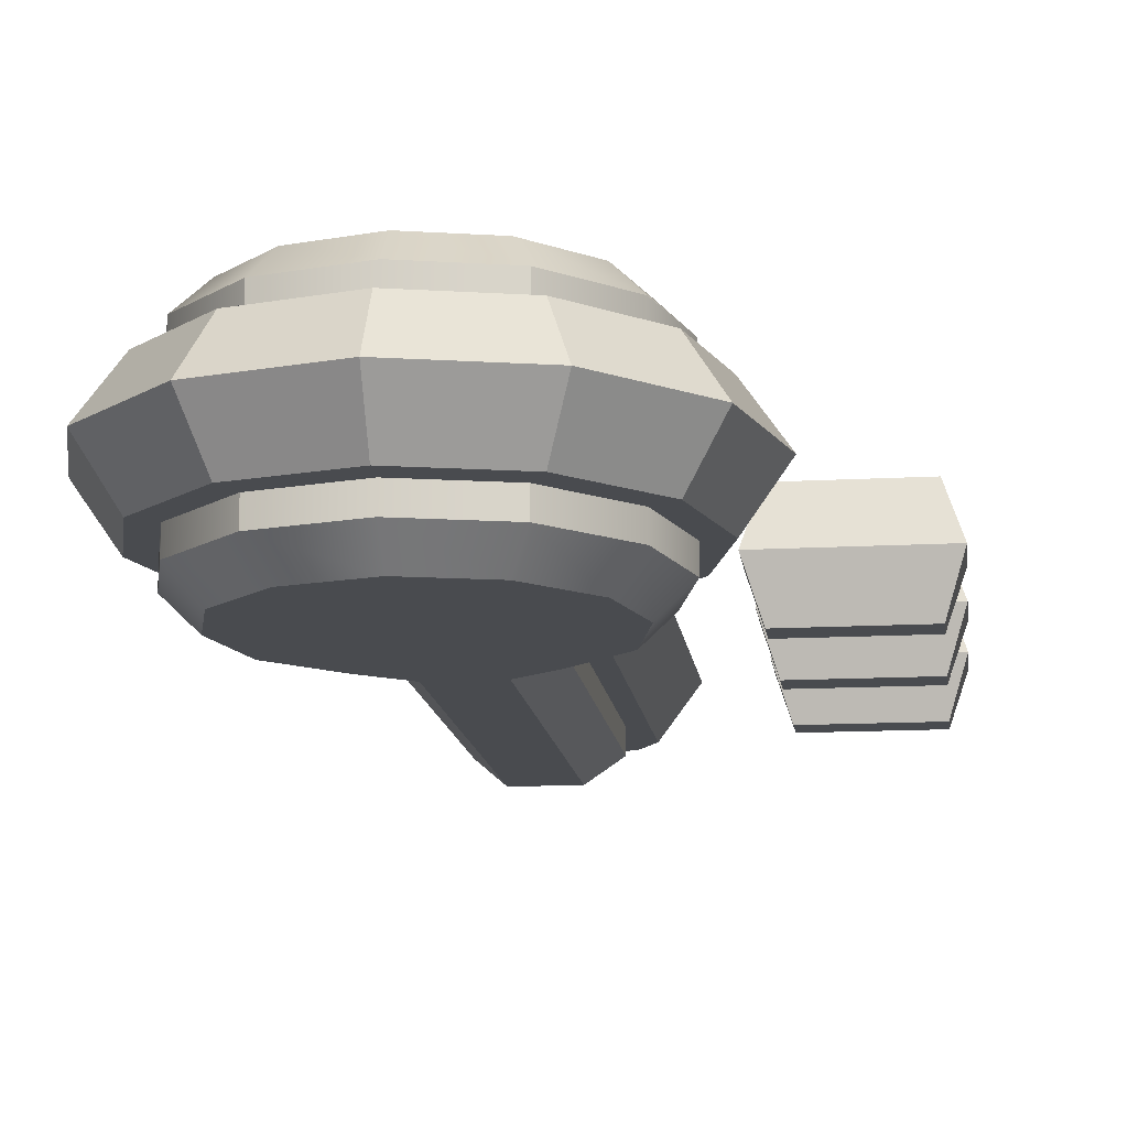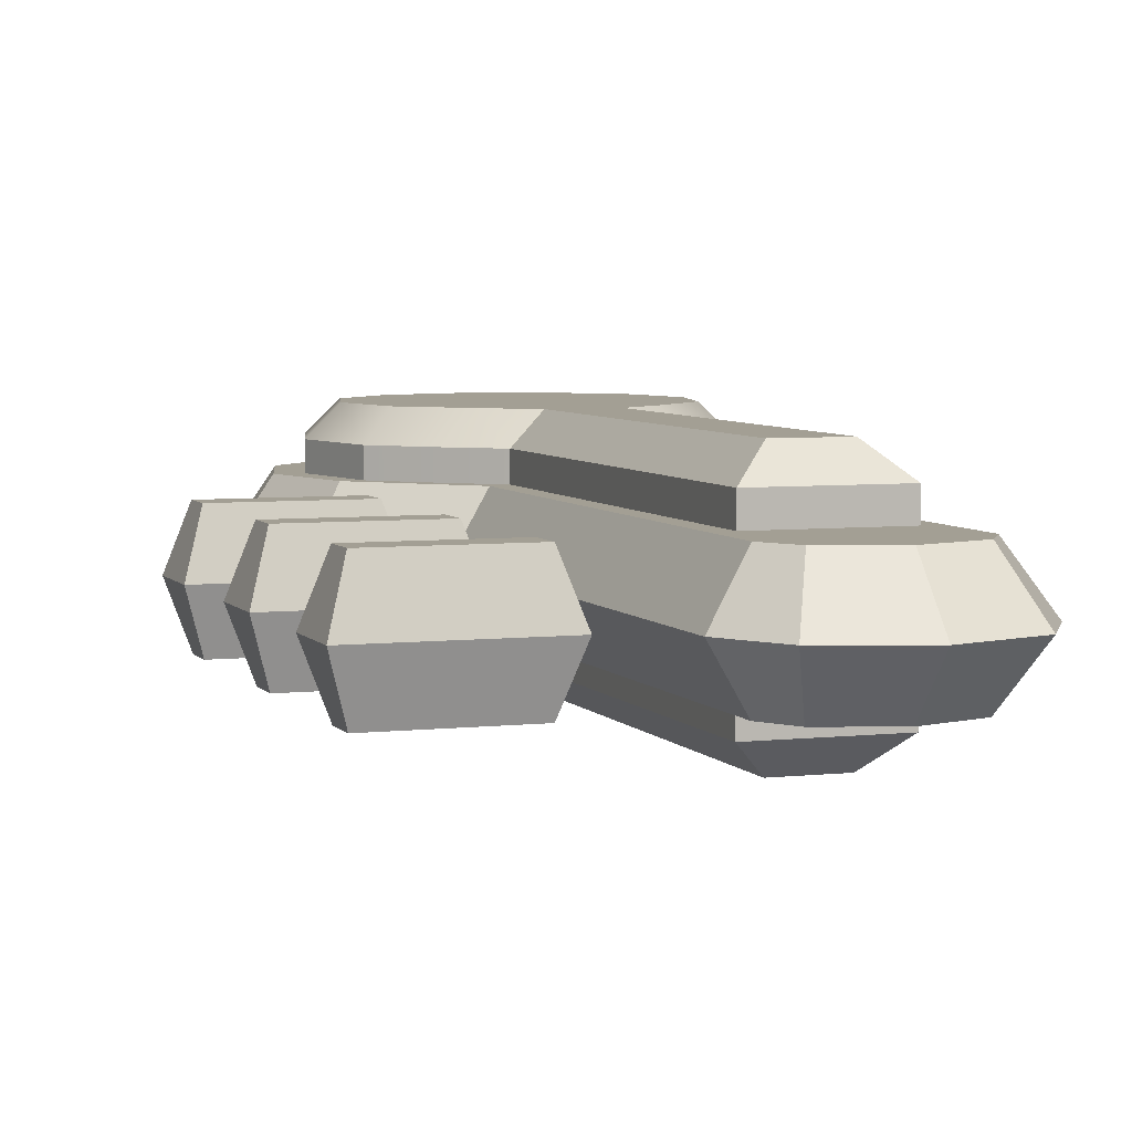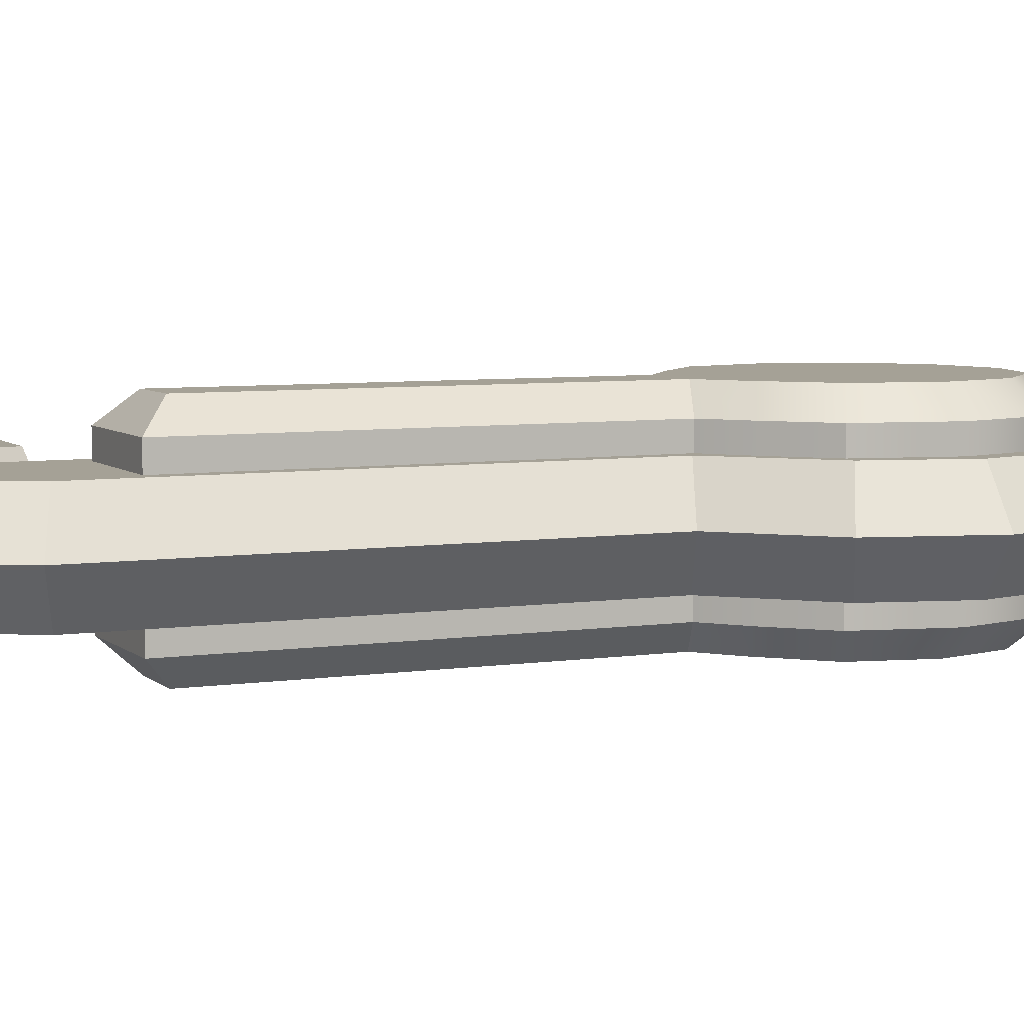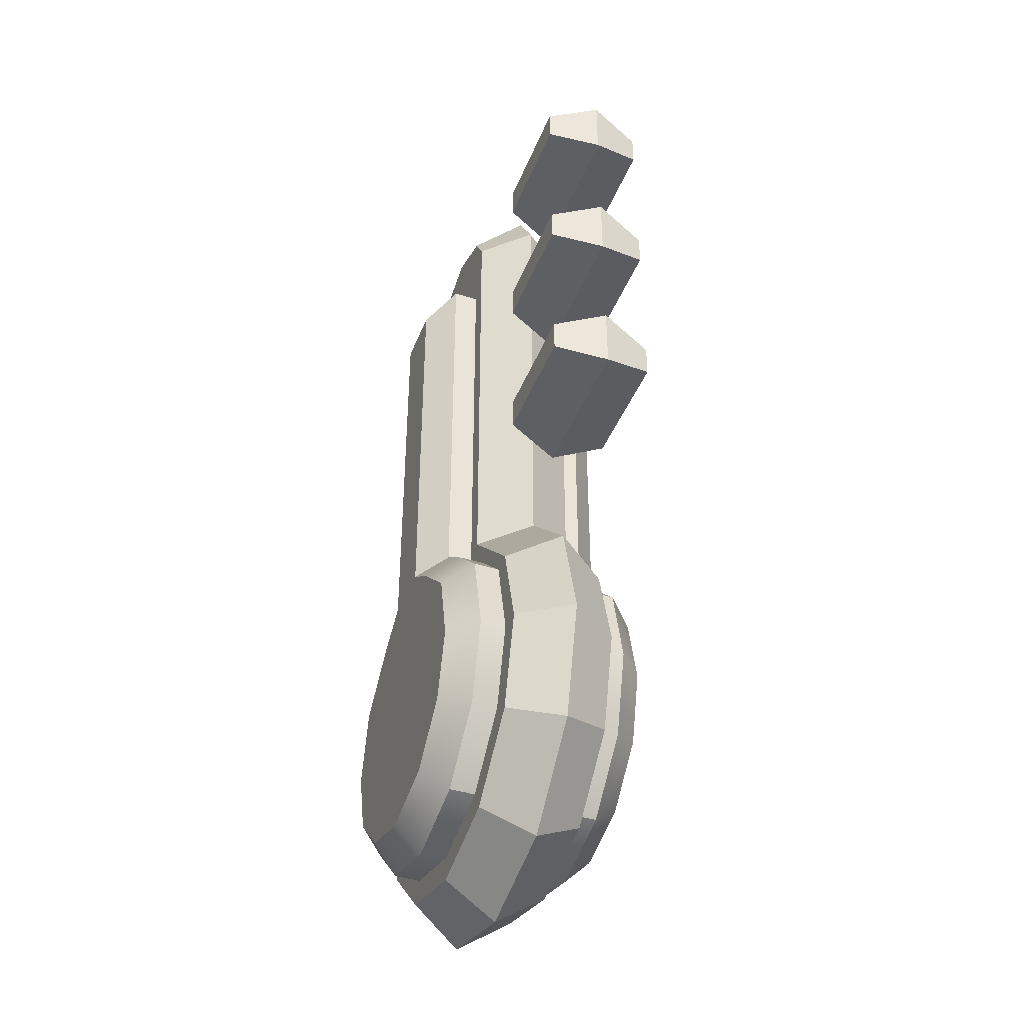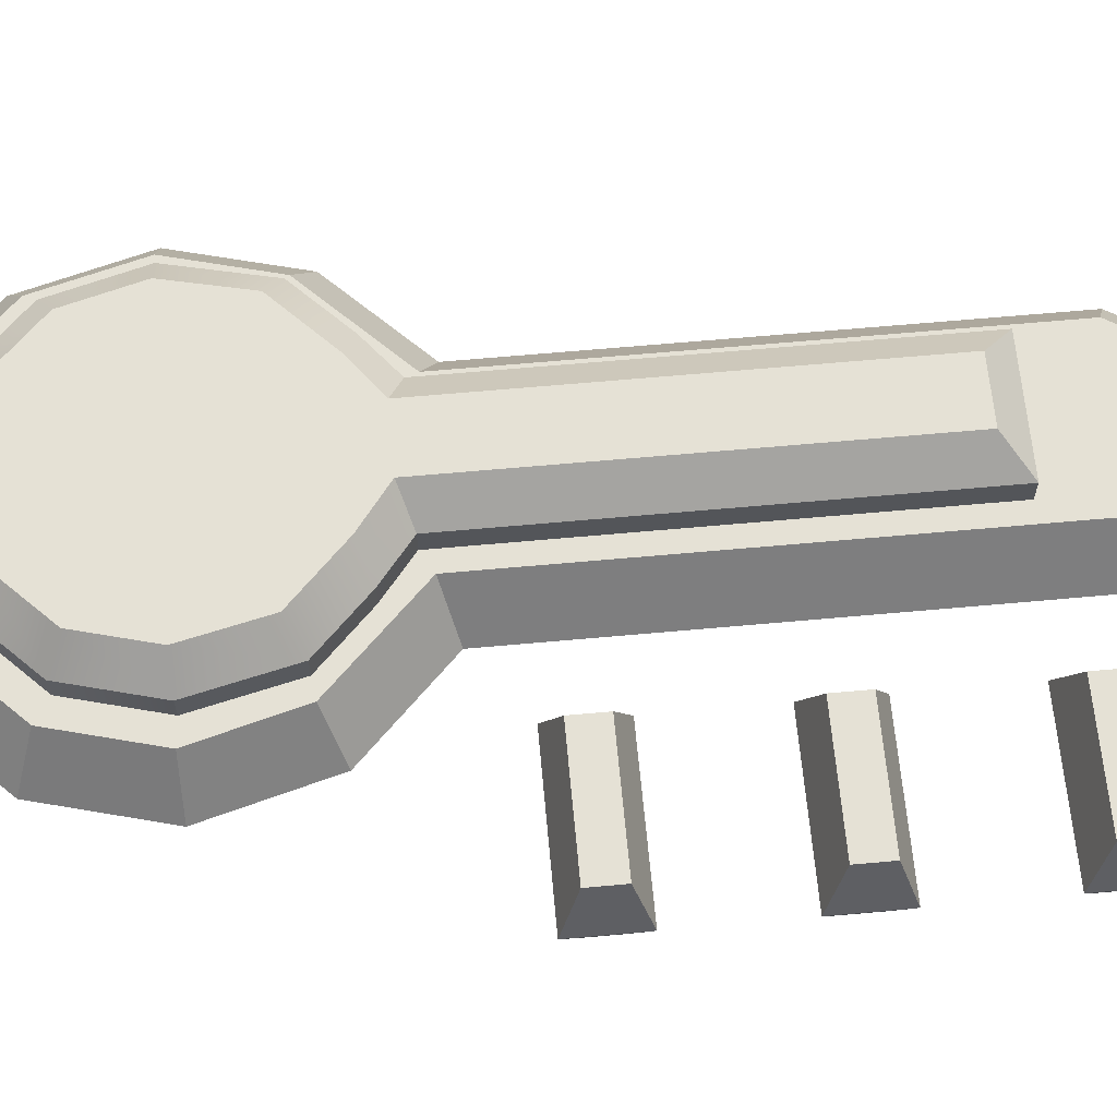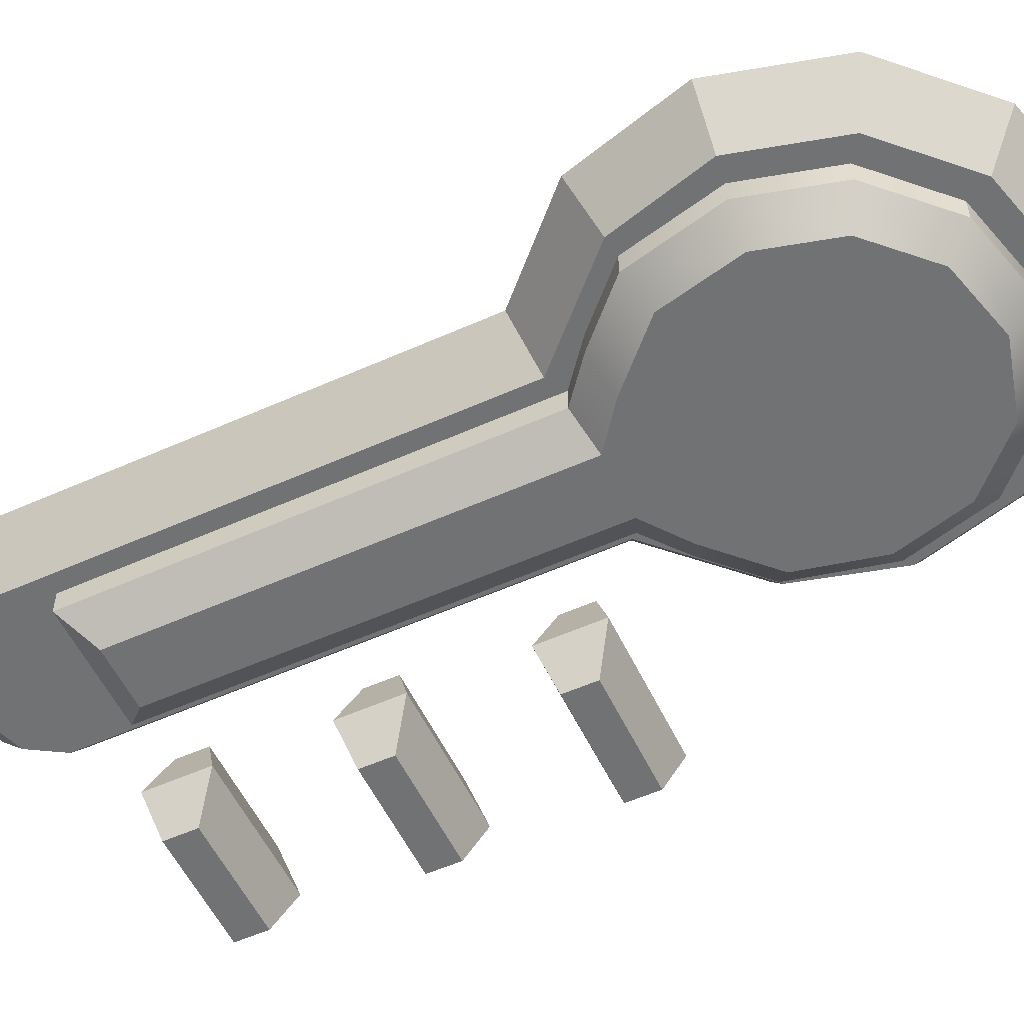
<metadata>
{"format":"obj","ext":"obj","renderer":"f3d","projection":"perspective","resolution":1024,"background":"white","views":[{"elev":-13.7,"azim":7.1,"up":"+Z"},{"elev":5.4,"azim":160.6,"up":"+Z"},{"elev":6.0,"azim":-114.6,"up":"+Z"},{"elev":-42.1,"azim":69.4,"up":"+Y"},{"elev":65.0,"azim":84.8,"up":"+Z"},{"elev":-55.4,"azim":-64.8,"up":"+Z"}]}
</metadata>
<code>
v 4.715 -7.639 -4
v 5.67 -7.074 -2.942
v 5.38 -10.56 -4
v 6.475 -10.56 -2.942
v 1.165 -4.499 -4
v 2.329 -4.042 -2.942
v 1.165 11.34 -4
v 2.329 12.4 -2.942
v -1.165 -4.499 -4
v -2.329 -4.042 -2.942
v -1.165 11.34 -4
v -2.329 12.4 -2.942
v -4.715 -7.639 -4
v -5.67 -7.074 -2.942
v -5.38 -10.56 -4
v -6.475 -10.56 -2.942
v -4.659 -13.25 -4
v -5.607 -13.8 -2.942
v -2.69 -15.22 -4
v -3.237 -16.17 -2.942
v 1e-06 -15.94 -4
v 0 -17.04 -2.942
v 2.69 -15.22 -4
v 3.237 -16.17 -2.942
v 4.659 -13.25 -4
v 5.607 -13.8 -2.942
v 5.67 -7.074 2.942
v 4.715 -7.639 4
v 1.165 -4.499 4
v 2.329 -4.042 2.942
v -2.329 -4.042 2.942
v -1.165 -4.499 4
v -4.715 -7.639 4
v -5.67 -7.074 2.942
v -5.38 -10.56 4
v -6.475 -10.56 2.942
v -4.659 -13.25 4
v -5.607 -13.8 2.942
v -2.69 -15.22 4
v -3.237 -16.17 2.942
v 1e-06 -15.94 4
v 0 -17.04 2.942
v 2.69 -15.22 4
v 3.237 -16.17 2.942
v 4.659 -13.25 4
v 5.607 -13.8 2.942
v 5.38 -10.56 4
v 6.475 -10.56 2.942
v 1.165 11.34 4
v 2.329 12.4 2.942
v -2.329 12.4 2.942
v -1.165 11.34 4
v 2.68 -5.652 -4
v 3.797 -5.227 -2.942
v -2.68 -5.652 -4
v -3.797 -5.227 -2.942
v 3.797 -5.227 2.942
v 2.68 -5.652 4
v -3.797 -5.227 2.942
v -2.68 -5.652 4
v 7.401 -0.6399 2
v 6.761 -1.28 1e-06
v 12.1 -0.6399 2
v 7.401 0.6399 2
v 12.1 0.6399 2
v 12.74 1.28 1e-06
v 6.761 1.28 1e-06
v 7.401 0.6399 -2
v 12.1 0.6399 -2
v 7.401 -0.6399 -2
v 12.1 -0.6399 -2
v 12.74 -1.28 1e-06
v 7.401 6.182 2
v 6.761 5.542 1e-06
v 12.1 6.182 2
v 7.401 7.462 2
v 12.1 7.462 2
v 12.74 8.102 1e-06
v 6.761 8.102 1e-06
v 7.401 7.462 -2
v 12.1 7.462 -2
v 7.401 6.182 -2
v 12.1 6.182 -2
v 12.74 5.542 1e-06
v 7.401 13 2
v 6.761 12.36 1e-06
v 12.1 13 2
v 7.401 14.28 2
v 12.1 14.28 2
v 12.74 14.92 1e-06
v 6.761 14.92 1e-06
v 7.401 14.28 -2
v 12.1 14.28 -2
v 7.401 13 -2
v 12.1 13 -2
v 12.74 12.36 1e-06
v 0.02897 -10.65 -2.055
v 6.406 -6.973 -2.055
v 7.615 -6.275 -0.05466
v 3.06 -3.627 -2.055
v -3.002 -3.627 -2.055
v -4.351 -3.069 -0.05466
v -6.348 -6.973 -2.055
v -7.334 -10.65 -2.055
v -6.348 -14.34 -2.055
v -3.653 -17.03 -2.055
v 0.02897 -18.02 -2.055
v 3.711 -17.03 -2.055
v 6.406 -14.34 -2.055
v 7.392 -10.65 -2.055
v 3.06 15.07 -2.055
v -3.002 15.07 -2.055
v -4.351 15.64 -0.05466
v 0.02897 17.08 -2.055
v 0.02897 18.84 -0.05466
v -2.246 16.31 -2.055
v 2.304 16.31 -2.055
v 3.095 17.8 -0.05466
v 0.02897 -10.65 1.945
v 6.406 -6.973 1.945
v 3.06 -3.627 1.945
v 4.409 -3.069 -0.05466
v -3.002 -3.627 1.945
v -6.348 -6.973 1.945
v -7.557 -6.275 -0.05466
v -7.334 -10.65 1.945
v -8.731 -10.65 -0.05466
v -6.348 -14.34 1.945
v -7.557 -15.03 -0.05466
v -3.653 -17.03 1.945
v -4.351 -18.24 -0.05466
v 0.02897 -18.02 1.945
v 0.02897 -19.41 -0.05466
v 3.711 -17.03 1.945
v 4.409 -18.24 -0.05466
v 6.406 -14.34 1.945
v 7.615 -15.03 -0.05466
v 7.392 -10.65 1.945
v 8.789 -10.65 -0.05466
v 3.06 15.07 1.945
v 4.409 15.64 -0.05466
v -3.002 15.07 1.945
v 0.02897 17.08 1.945
v -2.246 16.31 1.945
v -3.037 17.8 -0.05466
v 2.304 16.31 1.945
f 1 2 4 3
f 2 1 53 54
f 3 4 26 25
f 6 5 7 8
f 8 7 11 12
f 9 10 12 11
f 10 9 55 56
f 14 13 15 16
f 16 15 17 18
f 18 17 19 20
f 20 19 21 22
f 22 21 23 24
f 24 23 25 26
f 27 28 47 48
f 28 27 57 58
f 29 30 50 49
f 31 32 52 51
f 32 31 59 60
f 33 34 36 35
f 35 36 38 37
f 37 38 40 39
f 39 40 42 41
f 41 42 44 43
f 43 44 46 45
f 45 46 48 47
f 49 50 51 52
f 60 58 29 32
f 47 35 37 45
f 45 37 39 43
f 43 39 41
f 49 52 32 29
f 9 5 53 55
f 25 17 15 3
f 7 5 9 11
f 6 30 57 54
f 14 34 59 56
f 16 36 34 14
f 18 38 36 16
f 20 40 38 18
f 22 42 40 20
f 24 44 42 22
f 26 46 44 24
f 4 48 46 26
f 2 27 48 4
f 8 50 30 6
f 10 31 51 12
f 12 51 50 8
f 54 53 5 6
f 56 55 13 14
f 58 57 30 29
f 60 59 34 33
f 53 1 13 55
f 54 57 27 2
f 56 59 31 10
f 47 28 33 35
f 33 28 58 60
f 13 1 3 15
f 23 19 17 25
f 21 19 23
f 61 62 72 63
f 62 61 64 67
f 63 72 66 65
f 67 64 65 66
f 67 68 70 62
f 68 67 66 69
f 69 66 72 71
f 62 70 71 72
f 73 74 84 75
f 74 73 76 79
f 75 84 78 77
f 79 76 77 78
f 79 80 82 74
f 80 79 78 81
f 81 78 84 83
f 74 82 83 84
f 85 86 96 87
f 86 85 88 91
f 87 96 90 89
f 91 88 89 90
f 91 92 94 86
f 92 91 90 93
f 93 90 96 95
f 86 94 95 96
f 61 63 65 64
f 68 69 71 70
f 73 75 77 76
f 80 81 83 82
f 85 87 89 88
f 92 93 95 94
f 98 99 139 110
f 99 98 100 122
f 122 100 111 141
f 101 102 113 112
f 102 101 103 125
f 125 103 104 127
f 127 104 105 129
f 129 105 106 131
f 131 106 107 133
f 133 107 108 135
f 135 108 109 137
f 137 109 110 139
f 141 111 117 118
f 112 113 145 116
f 114 115 118 117
f 115 114 116 145
f 100 98 97
f 100 97 101
f 103 101 97
f 104 103 97
f 105 104 97
f 106 105 97
f 107 106 97
f 108 107 97
f 109 108 97
f 110 109 97
f 98 110 97
f 114 117 116
f 111 100 101 112
f 117 111 112 116
f 120 138 139 99
f 99 122 121 120
f 122 141 140 121
f 123 142 113 102
f 102 125 124 123
f 125 127 126 124
f 127 129 128 126
f 129 131 130 128
f 131 133 132 130
f 133 135 134 132
f 135 137 136 134
f 137 139 138 136
f 141 118 146 140
f 142 144 145 113
f 143 146 118 115
f 115 145 144 143
f 121 119 120
f 121 123 119
f 124 119 123
f 126 119 124
f 128 119 126
f 130 119 128
f 132 119 130
f 134 119 132
f 136 119 134
f 138 119 136
f 120 119 138
f 143 144 146
f 140 142 123 121
f 146 144 142 140

</code>
